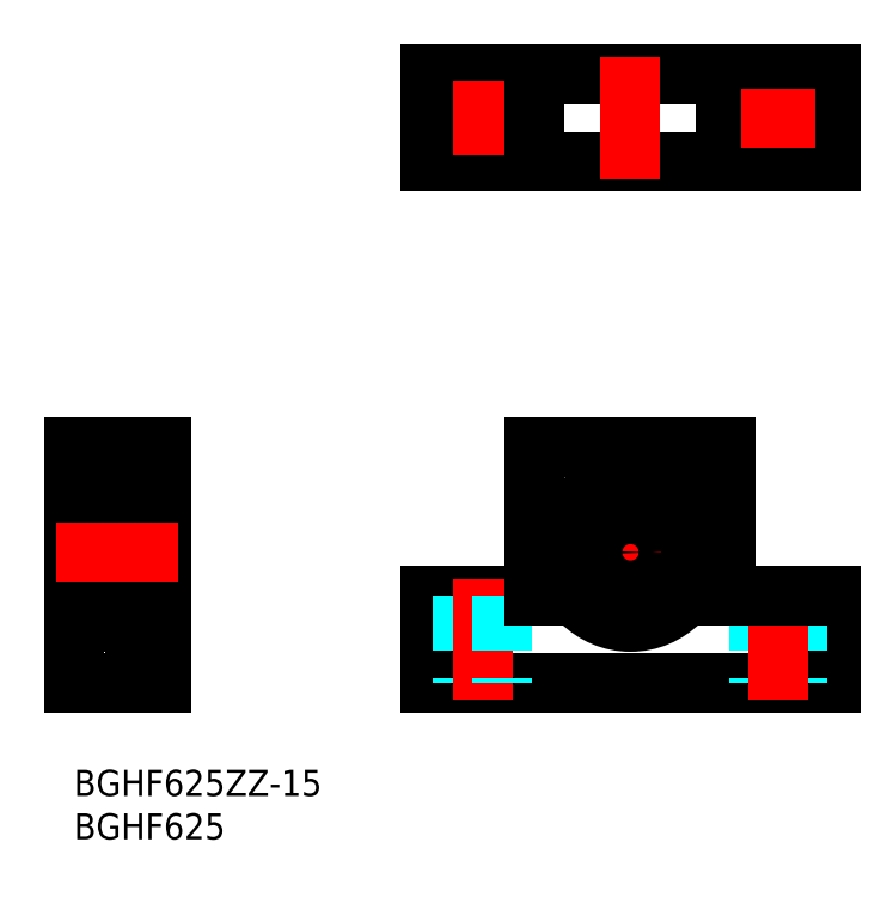
<metadata>
{"format":"dxf","ext":"dxf","renderer":"ezdxf+matplotlib","layout":"modelspace","background":"white","min_lineweight":24,"dpi":150}
</metadata>
<code>
0
SECTION
2
ENTITIES
0
LINE
8
MSM_CONTINUOUS
10
40.99
20
10
30
0
11
86.99
21
10
31
0
0
LINE
8
MSM_CONTINUOUS
10
40.99
20
20
30
0
11
52.99
21
20
31
0
0
LINE
8
MSM_CONTINUOUS
10
86.99
20
69.92
30
0
11
40.99
21
69.92
31
0
0
LINE
8
MSM_CONTINUOUS
10
86.99
20
79.92
30
0
11
40.99
21
79.92
31
0
0
CIRCLE
8
MSM_CONTINUOUS
10
46.99
20
74.92
30
0
40
2.25
0
LINE
8
MSM_CENTER
10
42.74
20
74.92
30
0
11
51.24
21
74.92
31
0
0
LINE
8
MSM_CONTINUOUS
10
10
20
37
30
0
11
10
21
10
31
0
0
LINE
8
MSM_CONTINUOUS
10
0
20
10
30
0
11
0
21
37
31
0
0
LINE
8
MSM_CONTINUOUS
10
10
20
10
30
0
11
0
21
10
31
0
0
LINE
8
MSM_CONTINUOUS
10
7
20
33.4
30
0
11
7
21
16.6
31
0
0
LINE
8
MSM_CONTINUOUS
10
6.7
20
27.5
30
0
11
2.3
21
27.5
31
0
0
LINE
8
MSM_CONTINUOUS
10
2.3
20
17
30
0
11
7
21
17
31
0
0
LINE
8
MSM_CONTINUOUS
10
6.7
20
22.5
30
0
11
2.3
21
22.5
31
0
0
LINE
8
MSM_CONTINUOUS
10
2
20
17.3
30
0
11
2
21
32.7
31
0
0
ARC
8
MSM_CONTINUOUS
10
2.3
20
17.3
30
0
40
0.3
50
180
51
270
0
LINE
8
MSM_CONTINUOUS
10
0
20
19
30
0
11
2
21
19
31
0
0
ARC
8
MSM_CONTINUOUS
10
2.3
20
22.2
30
0
40
0.3
50
90
51
180
0
ARC
8
MSM_CONTINUOUS
10
2.3
20
27.8
30
0
40
0.3
50
180
51
270
0
ARC
8
MSM_CONTINUOUS
10
6.7
20
17.3
30
0
40
0.3
50
270
51
0
0
ARC
8
MSM_CONTINUOUS
10
6.7
20
22.2
30
0
40
0.3
50
0
51
90
0
ARC
8
MSM_CONTINUOUS
10
6.7
20
27.8
30
0
40
0.3
50
270
51
0
0
LINE
8
MSM_CONTINUOUS
10
10
20
21
30
0
11
10
21
21
31
0
0
LINE
8
MSM_CONTINUOUS
10
0
20
37
30
0
11
10
21
37
31
0
0
LINE
8
MSM_CONTINUOUS
10
2.3
20
33
30
0
11
7
21
33
31
0
0
LINE
8
MSM_CONTINUOUS
10
0
20
31
30
0
11
2
21
31
31
0
0
ARC
8
MSM_CONTINUOUS
10
2.3
20
32.7
30
0
40
0.3
50
90
51
180
0
ARC
8
MSM_CONTINUOUS
10
6.7
20
32.7
30
0
40
0.3
50
0
51
90
0
LINE
8
MSM_CONTINUOUS
10
40.99
20
20
30
0
11
40.99
21
10
31
0
0
LINE
8
MSM_DASHED
10
44.74
20
20
30
0
11
44.74
21
10
31
0
0
LINE
8
MSM_CENTER
10
46.99
20
22
30
0
11
46.99
21
8
31
0
0
LINE
8
MSM_CONTINUOUS
10
40.99
20
79.92
30
0
11
40.99
21
69.92
31
0
0
LINE
8
MSM_CENTER
10
46.99
20
79.17
30
0
11
46.99
21
70.67
31
0
0
LINE
8
MSM_CONTINUOUS
10
86.99
20
20
30
0
11
86.99
21
10
31
0
0
LINE
8
MSM_DASHED
10
78.74
20
20
30
0
11
78.74
21
10
31
0
0
LINE
8
MSM_DASHED
10
83.24
20
20
30
0
11
83.24
21
10
31
0
0
LINE
8
MSM_DASHED
10
49.24
20
20
30
0
11
49.24
21
10
31
0
0
LINE
8
MSM_CENTER
10
80.99
20
22
30
0
11
80.99
21
8
31
0
0
LINE
8
MSM_CENTER
10
63.99
20
35
30
0
11
63.99
21
15
31
0
0
LINE
8
MSM_CENTER
10
53.99
20
25
30
0
11
73.99
21
25
31
0
0
LINE
8
MSM_CONTINUOUS
10
52.99
20
37
30
0
11
52.99
21
20
31
0
0
CIRCLE
8
MSM_CONTINUOUS
10
63.99
20
25
30
0
40
2.5
0
LINE
8
MSM_CONTINUOUS
10
74.99
20
37
30
0
11
74.99
21
20
31
0
0
LINE
8
MSM_CONTINUOUS
10
74.99
20
20
30
0
11
86.99
21
20
31
0
0
LINE
8
MSM_CONTINUOUS
10
74.99
20
79.92
30
0
11
74.99
21
69.92
31
0
0
LINE
8
MSM_CONTINUOUS
10
86.99
20
79.92
30
0
11
86.99
21
69.92
31
0
0
LINE
8
MSM_CONTINUOUS
10
52.99
20
79.92
30
0
11
52.99
21
69.92
31
0
0
LINE
8
MSM_CENTER
10
80.99
20
79.17
30
0
11
80.99
21
70.67
31
0
0
LINE
8
MSM_CENTER
10
63.99
20
81.92
30
0
11
63.99
21
67.92
31
0
0
CIRCLE
8
MSM_CONTINUOUS
10
80.99
20
74.92
30
0
40
2.25
0
LINE
8
MSM_CENTER
10
85.24
20
74.92
30
0
11
76.74
21
74.92
31
0
0
CIRCLE
8
MSM_CONTINUOUS
10
63.99
20
25
30
0
40
8
0
ARC
8
MSM_CONTINUOUS
10
67.76
20
19.46
30
0
40
1.7
50
199.6
51
259.7
0
LINE
8
MSM_CONTINUOUS
10
66.09
20
19.08
30
0
11
66.16
21
18.89
31
0
0
ARC
8
MSM_CONTINUOUS
10
67.84
20
19.7
30
0
40
1.85
50
72.56
51
199.6
0
ARC
8
MSM_CONTINUOUS
10
68.95
20
23.23
30
0
40
1.85
50
252.6
51
345.4
0
ARC
8
MSM_CONTINUOUS
10
63.99
20
24.53
30
0
40
6.975
50
345.4
51
194.6
0
ARC
8
MSM_CONTINUOUS
10
59.03
20
23.23
30
0
40
1.85
50
194.6
51
287.4
0
ARC
8
MSM_CONTINUOUS
10
60.14
20
19.7
30
0
40
1.85
50
340.4
51
107.4
0
LINE
8
MSM_CONTINUOUS
10
61.81
20
18.89
30
0
11
61.88
21
19.08
31
0
0
ARC
8
MSM_CONTINUOUS
10
60.21
20
19.46
30
0
40
1.7
50
280.3
51
340.4
0
CIRCLE
8
MSM_CONTINUOUS
10
67.84
20
19.7
30
0
40
0.85
0
CIRCLE
8
MSM_CONTINUOUS
10
60.14
20
19.7
30
0
40
0.85
0
LINE
8
MSM_CONTINUOUS
10
8
20
17.76
30
1
11
7
21
17.76
31
1
0
LINE
8
MSM_CONTINUOUS
10
8
20
31.5
30
1
11
7
21
31.5
31
1
0
LINE
8
MSM_CONTINUOUS
10
8.15
20
33.4
30
1
11
7
21
33.4
31
1
0
LINE
8
MSM_CONTINUOUS
10
8
20
33.4
30
0
11
8
21
17.76
31
0
0
LINE
8
MSM_CONTINUOUS
10
8.15
20
16.6
30
1
11
7
21
16.6
31
1
0
LINE
8
MSM_CONTINUOUS
10
8.15
20
33.4
30
0
11
8.15
21
16.6
31
0
0
LINE
8
MSM_CONTINUOUS
10
8.15
20
17
30
1
11
10
21
17
31
1
0
LINE
8
MSM_CONTINUOUS
10
8.15
20
33
30
1
11
10
21
33
31
1
0
LINE
8
MSM_CONTINUOUS
10
7
20
17.76
30
0
11
8
21
17.76
31
0
0
LINE
8
MSM_CONTINUOUS
10
7
20
21.55
30
0
11
8
21
21.55
31
0
0
LINE
8
MSM_CONTINUOUS
10
2.963
20
29.25
30
0
11
3.52
21
29.25
31
0
0
LINE
8
MSM_CONTINUOUS
10
2.833
20
31.25
30
0
11
3.52
21
31.25
31
0
0
ARC
8
MSM_CONTINUOUS
10
2.329
20
31.75
30
0
40
0.09774
50
150
51
240
0
LINE
8
MSM_CONTINUOUS
10
2.414
20
31.7
30
0
11
2.329
21
31.75
31
0
0
LINE
8
MSM_CONTINUOUS
10
2.636
20
31.83
30
0
11
2.636
21
31.25
31
0
0
LINE
8
MSM_CONTINUOUS
10
2.733
20
31.83
30
0
11
2.733
21
31.21
31
0
0
LINE
8
MSM_CONTINUOUS
10
2.538
20
29.1
30
0
11
2.538
21
31.01
31
0
0
LINE
8
MSM_CONTINUOUS
10
2.44
20
31.05
30
0
11
2.44
21
29.1
31
0
0
LINE
8
MSM_CONTINUOUS
10
2.244
20
28.8
30
0
11
2.402
21
28.61
31
0
0
LINE
8
MSM_CONTINUOUS
10
2.1
20
28.8
30
0
11
2.244
21
28.8
31
0
0
LINE
8
MSM_CONTINUOUS
10
2
20
28.7
30
0
11
2.1
21
28.8
31
0
0
LINE
8
MSM_CONTINUOUS
10
2.538
20
29
30
0
11
2.684
21
29
31
0
0
LINE
8
MSM_CONTINUOUS
10
2.684
20
29
30
0
11
2.684
21
29.1
31
0
0
LINE
8
MSM_CONTINUOUS
10
2.684
20
29.1
30
0
11
2.538
21
29.1
31
0
0
LINE
8
MSM_CONTINUOUS
10
2.684
20
28.67
30
0
11
2.863
21
29.16
31
0
0
LINE
8
MSM_CONTINUOUS
10
2.863
20
29.16
30
0
11
2.963
21
29.25
31
0
0
ARC
8
MSM_CONTINUOUS
10
2.538
20
29.1
30
0
40
0.09778
50
180
51
270
0
ARC
8
MSM_CONTINUOUS
10
2.527
20
28.71
30
0
40
0.164
50
220
51
343.2
0
LINE
8
MSM_CONTINUOUS
10
2.365
20
31.62
30
0
11
2.414
21
31.7
31
0
0
LINE
8
MSM_CONTINUOUS
10
2.28
20
31.67
30
0
11
2.365
21
31.62
31
0
0
LINE
8
MSM_CONTINUOUS
10
2.733
20
31.35
30
0
11
2.833
21
31.25
31
0
0
LINE
8
MSM_CONTINUOUS
10
2.636
20
31.25
30
0
11
2.44
21
31.05
31
0
0
LINE
8
MSM_CONTINUOUS
10
2.733
20
31.21
30
0
11
2.538
21
31.01
31
0
0
LINE
8
MSM_CONTINUOUS
10
2.329
20
31.75
30
0
11
2.409
21
31.89
31
0
0
ARC
8
MSM_CONTINUOUS
10
2.514
20
31.83
30
0
40
0.2192
50
0.001838
51
150
0
LINE
8
MSM_CONTINUOUS
10
2.1
20
31.8
30
0
11
2.244
21
31.8
31
0
0
LINE
8
MSM_CONTINUOUS
10
2
20
31.9
30
0
11
2.1
21
31.8
31
0
0
LINE
8
MSM_CONTINUOUS
10
2.244
20
31.8
30
0
11
2.324
21
31.93
31
0
0
ARC
8
MSM_CONTINUOUS
10
2.514
20
31.83
30
0
40
0.1215
50
0.007016
51
150
0
CIRCLE
8
MSM_CONTINUOUS
10
4.5
20
30.25
30
0
40
1.4
0
LINE
8
MSM_CONTINUOUS
10
6.037
20
29.25
30
0
11
5.48
21
29.25
31
0
0
LINE
8
MSM_CONTINUOUS
10
6.167
20
31.25
30
0
11
5.48
21
31.25
31
0
0
ARC
8
MSM_CONTINUOUS
10
6.671
20
31.75
30
0
40
0.09774
50
300
51
30
0
LINE
8
MSM_CONTINUOUS
10
6.586
20
31.7
30
0
11
6.671
21
31.75
31
0
0
LINE
8
MSM_CONTINUOUS
10
6.364
20
31.83
30
0
11
6.364
21
31.25
31
0
0
LINE
8
MSM_CONTINUOUS
10
6.267
20
31.83
30
0
11
6.267
21
31.21
31
0
0
LINE
8
MSM_CONTINUOUS
10
6.462
20
29.1
30
0
11
6.462
21
31.01
31
0
0
LINE
8
MSM_CONTINUOUS
10
6.56
20
31.05
30
0
11
6.56
21
29.1
31
0
0
LINE
8
MSM_CONTINUOUS
10
6.756
20
28.8
30
0
11
6.598
21
28.61
31
0
0
LINE
8
MSM_CONTINUOUS
10
6.9
20
28.8
30
0
11
6.756
21
28.8
31
0
0
LINE
8
MSM_CONTINUOUS
10
7
20
28.7
30
0
11
6.9
21
28.8
31
0
0
LINE
8
MSM_CONTINUOUS
10
6.462
20
29
30
0
11
6.316
21
29
31
0
0
LINE
8
MSM_CONTINUOUS
10
6.316
20
29
30
0
11
6.316
21
29.1
31
0
0
LINE
8
MSM_CONTINUOUS
10
6.316
20
29.1
30
0
11
6.462
21
29.1
31
0
0
LINE
8
MSM_CONTINUOUS
10
6.316
20
28.67
30
0
11
6.137
21
29.16
31
0
0
LINE
8
MSM_CONTINUOUS
10
6.137
20
29.16
30
0
11
6.037
21
29.25
31
0
0
ARC
8
MSM_CONTINUOUS
10
6.462
20
29.1
30
0
40
0.09778
50
270
51
360
0
ARC
8
MSM_CONTINUOUS
10
6.473
20
28.71
30
0
40
0.164
50
196.8
51
320
0
LINE
8
MSM_CONTINUOUS
10
6.635
20
31.62
30
0
11
6.586
21
31.7
31
0
0
LINE
8
MSM_CONTINUOUS
10
6.72
20
31.67
30
0
11
6.635
21
31.62
31
0
0
LINE
8
MSM_CONTINUOUS
10
6.267
20
31.35
30
0
11
6.167
21
31.25
31
0
0
LINE
8
MSM_CONTINUOUS
10
6.364
20
31.25
30
0
11
6.56
21
31.05
31
0
0
LINE
8
MSM_CONTINUOUS
10
6.267
20
31.21
30
0
11
6.462
21
31.01
31
0
0
LINE
8
MSM_CONTINUOUS
10
6.671
20
31.75
30
0
11
6.591
21
31.89
31
0
0
ARC
8
MSM_CONTINUOUS
10
6.486
20
31.83
30
0
40
0.2192
50
30.01
51
180
0
LINE
8
MSM_CONTINUOUS
10
6.9
20
31.8
30
0
11
6.756
21
31.8
31
0
0
LINE
8
MSM_CONTINUOUS
10
7
20
31.9
30
0
11
6.9
21
31.8
31
0
0
LINE
8
MSM_CONTINUOUS
10
6.756
20
31.8
30
0
11
6.676
21
31.93
31
0
0
ARC
8
MSM_CONTINUOUS
10
6.486
20
31.83
30
0
40
0.1215
50
30.02
51
180
0
LINE
8
MSM_CONTINUOUS
10
2.963
20
20.75
30
0
11
3.52
21
20.75
31
0
0
LINE
8
MSM_CONTINUOUS
10
2.833
20
18.75
30
0
11
3.52
21
18.75
31
0
0
ARC
8
MSM_CONTINUOUS
10
2.329
20
18.25
30
0
40
0.09774
50
120
51
210
0
LINE
8
MSM_CONTINUOUS
10
2.414
20
18.3
30
0
11
2.329
21
18.25
31
0
0
LINE
8
MSM_CONTINUOUS
10
2.636
20
18.17
30
0
11
2.636
21
18.75
31
0
0
LINE
8
MSM_CONTINUOUS
10
2.733
20
18.17
30
0
11
2.733
21
18.79
31
0
0
LINE
8
MSM_CONTINUOUS
10
2.538
20
20.9
30
0
11
2.538
21
18.99
31
0
0
LINE
8
MSM_CONTINUOUS
10
2.44
20
18.95
30
0
11
2.44
21
20.9
31
0
0
LINE
8
MSM_CONTINUOUS
10
2.244
20
21.2
30
0
11
2.402
21
21.39
31
0
0
LINE
8
MSM_CONTINUOUS
10
2.1
20
21.2
30
0
11
2.244
21
21.2
31
0
0
LINE
8
MSM_CONTINUOUS
10
2
20
21.3
30
0
11
2.1
21
21.2
31
0
0
LINE
8
MSM_CONTINUOUS
10
2.538
20
21
30
0
11
2.684
21
21
31
0
0
LINE
8
MSM_CONTINUOUS
10
2.684
20
21
30
0
11
2.684
21
20.9
31
0
0
LINE
8
MSM_CONTINUOUS
10
2.684
20
20.9
30
0
11
2.538
21
20.9
31
0
0
LINE
8
MSM_CONTINUOUS
10
2.684
20
21.33
30
0
11
2.863
21
20.84
31
0
0
LINE
8
MSM_CONTINUOUS
10
2.863
20
20.84
30
0
11
2.963
21
20.75
31
0
0
ARC
8
MSM_CONTINUOUS
10
2.538
20
20.9
30
0
40
0.09778
50
90
51
180
0
ARC
8
MSM_CONTINUOUS
10
2.527
20
21.29
30
0
40
0.164
50
16.85
51
140
0
LINE
8
MSM_CONTINUOUS
10
2.365
20
18.38
30
0
11
2.414
21
18.3
31
0
0
LINE
8
MSM_CONTINUOUS
10
2.28
20
18.33
30
0
11
2.365
21
18.38
31
0
0
LINE
8
MSM_CONTINUOUS
10
2.733
20
18.65
30
0
11
2.833
21
18.75
31
0
0
LINE
8
MSM_CONTINUOUS
10
2.636
20
18.75
30
0
11
2.44
21
18.95
31
0
0
LINE
8
MSM_CONTINUOUS
10
2.733
20
18.79
30
0
11
2.538
21
18.99
31
0
0
LINE
8
MSM_CONTINUOUS
10
2.329
20
18.25
30
0
11
2.409
21
18.11
31
0
0
ARC
8
MSM_CONTINUOUS
10
2.514
20
18.17
30
0
40
0.2192
50
210
51
360
0
LINE
8
MSM_CONTINUOUS
10
2.1
20
18.2
30
0
11
2.244
21
18.2
31
0
0
LINE
8
MSM_CONTINUOUS
10
2
20
18.1
30
0
11
2.1
21
18.2
31
0
0
LINE
8
MSM_CONTINUOUS
10
2.244
20
18.2
30
0
11
2.324
21
18.07
31
0
0
ARC
8
MSM_CONTINUOUS
10
2.514
20
18.17
30
0
40
0.1215
50
210
51
360
0
CIRCLE
8
MSM_CONTINUOUS
10
4.5
20
19.75
30
0
40
1.4
0
LINE
8
MSM_CONTINUOUS
10
6.037
20
20.75
30
0
11
5.48
21
20.75
31
0
0
LINE
8
MSM_CONTINUOUS
10
6.167
20
18.75
30
0
11
5.48
21
18.75
31
0
0
ARC
8
MSM_CONTINUOUS
10
6.671
20
18.25
30
0
40
0.09774
50
330
51
60.02
0
LINE
8
MSM_CONTINUOUS
10
6.586
20
18.3
30
0
11
6.671
21
18.25
31
0
0
LINE
8
MSM_CONTINUOUS
10
6.364
20
18.17
30
0
11
6.364
21
18.75
31
0
0
LINE
8
MSM_CONTINUOUS
10
6.267
20
18.17
30
0
11
6.267
21
18.79
31
0
0
LINE
8
MSM_CONTINUOUS
10
6.462
20
20.9
30
0
11
6.462
21
18.99
31
0
0
LINE
8
MSM_CONTINUOUS
10
6.56
20
18.95
30
0
11
6.56
21
20.9
31
0
0
LINE
8
MSM_CONTINUOUS
10
6.756
20
21.2
30
0
11
6.598
21
21.39
31
0
0
LINE
8
MSM_CONTINUOUS
10
6.9
20
21.2
30
0
11
6.756
21
21.2
31
0
0
LINE
8
MSM_CONTINUOUS
10
7
20
21.3
30
0
11
6.9
21
21.2
31
0
0
LINE
8
MSM_CONTINUOUS
10
6.462
20
21
30
0
11
6.316
21
21
31
0
0
LINE
8
MSM_CONTINUOUS
10
6.316
20
21
30
0
11
6.316
21
20.9
31
0
0
LINE
8
MSM_CONTINUOUS
10
6.316
20
20.9
30
0
11
6.462
21
20.9
31
0
0
LINE
8
MSM_CONTINUOUS
10
6.316
20
21.33
30
0
11
6.137
21
20.84
31
0
0
LINE
8
MSM_CONTINUOUS
10
6.137
20
20.84
30
0
11
6.037
21
20.75
31
0
0
ARC
8
MSM_CONTINUOUS
10
6.462
20
20.9
30
0
40
0.09778
50
5e-05
51
90
0
ARC
8
MSM_CONTINUOUS
10
6.473
20
21.29
30
0
40
0.164
50
40
51
163.2
0
LINE
8
MSM_CONTINUOUS
10
6.635
20
18.38
30
0
11
6.586
21
18.3
31
0
0
LINE
8
MSM_CONTINUOUS
10
6.72
20
18.33
30
0
11
6.635
21
18.38
31
0
0
LINE
8
MSM_CONTINUOUS
10
6.267
20
18.65
30
0
11
6.167
21
18.75
31
0
0
LINE
8
MSM_CONTINUOUS
10
6.364
20
18.75
30
0
11
6.56
21
18.95
31
0
0
LINE
8
MSM_CONTINUOUS
10
6.267
20
18.79
30
0
11
6.462
21
18.99
31
0
0
LINE
8
MSM_CONTINUOUS
10
6.671
20
18.25
30
0
11
6.591
21
18.11
31
0
0
ARC
8
MSM_CONTINUOUS
10
6.486
20
18.17
30
0
40
0.2192
50
180
51
330
0
LINE
8
MSM_CONTINUOUS
10
6.9
20
18.2
30
0
11
6.756
21
18.2
31
0
0
LINE
8
MSM_CONTINUOUS
10
7
20
18.1
30
0
11
6.9
21
18.2
31
0
0
LINE
8
MSM_CONTINUOUS
10
6.756
20
18.2
30
0
11
6.676
21
18.07
31
0
0
ARC
8
MSM_CONTINUOUS
10
6.486
20
18.17
30
0
40
0.1215
50
180
51
330
0
TEXT
8
MSM_PART_NUMBER
10
0
20
-8
30
0
40
3
1
BGHF625
0
TEXT
8
MSM_PART_NUMBER
10
0
20
-3
30
0
40
3
1
BGHF625ZZ-15
0
LINE
8
MSM_CONTINUOUS
10
52.99
20
37
30
0
11
74.99
21
37
31
0
0
LINE
8
MSM_CENTER
10
-2
20
25
30
0
11
12
21
25
31
0
0
ENDSEC
0
EOF

</code>
